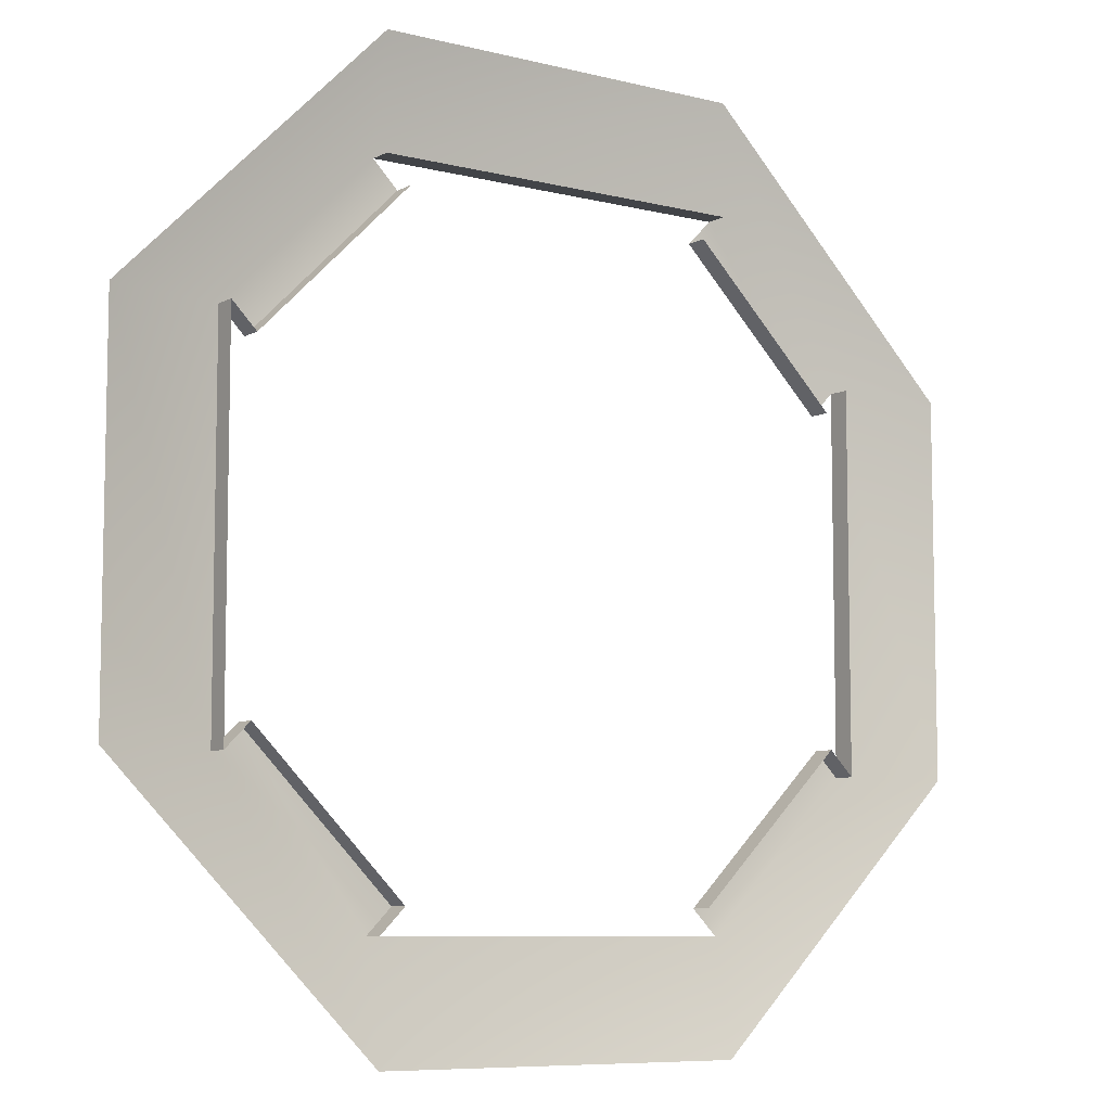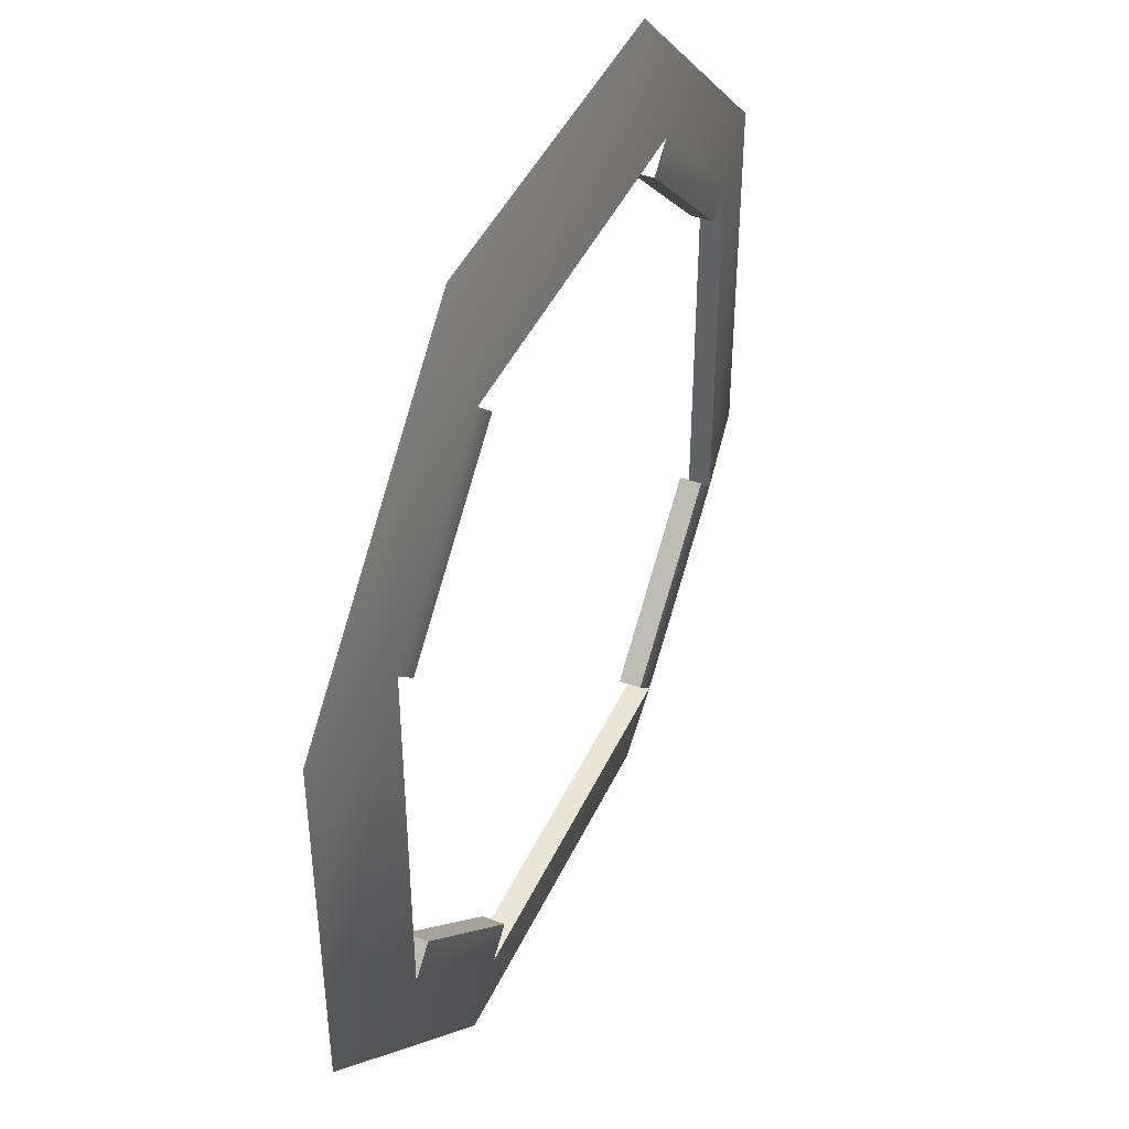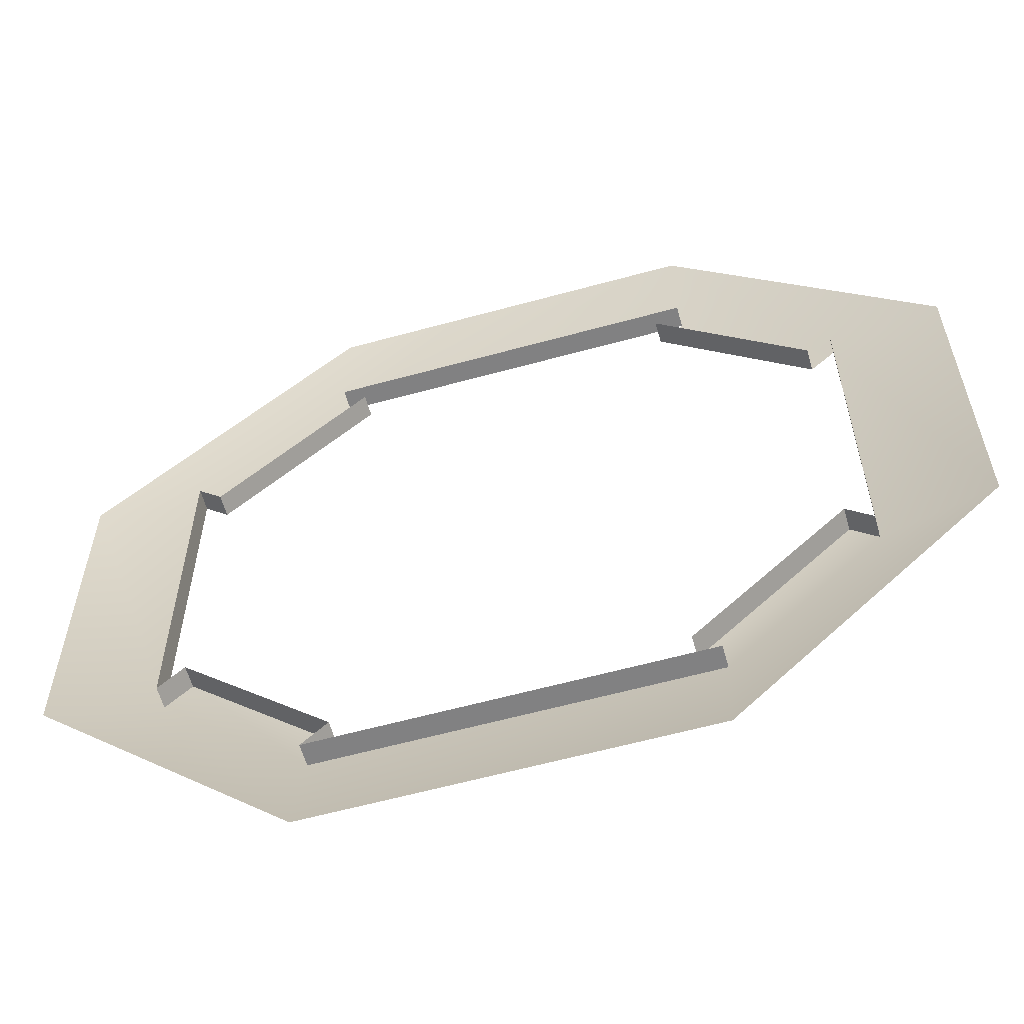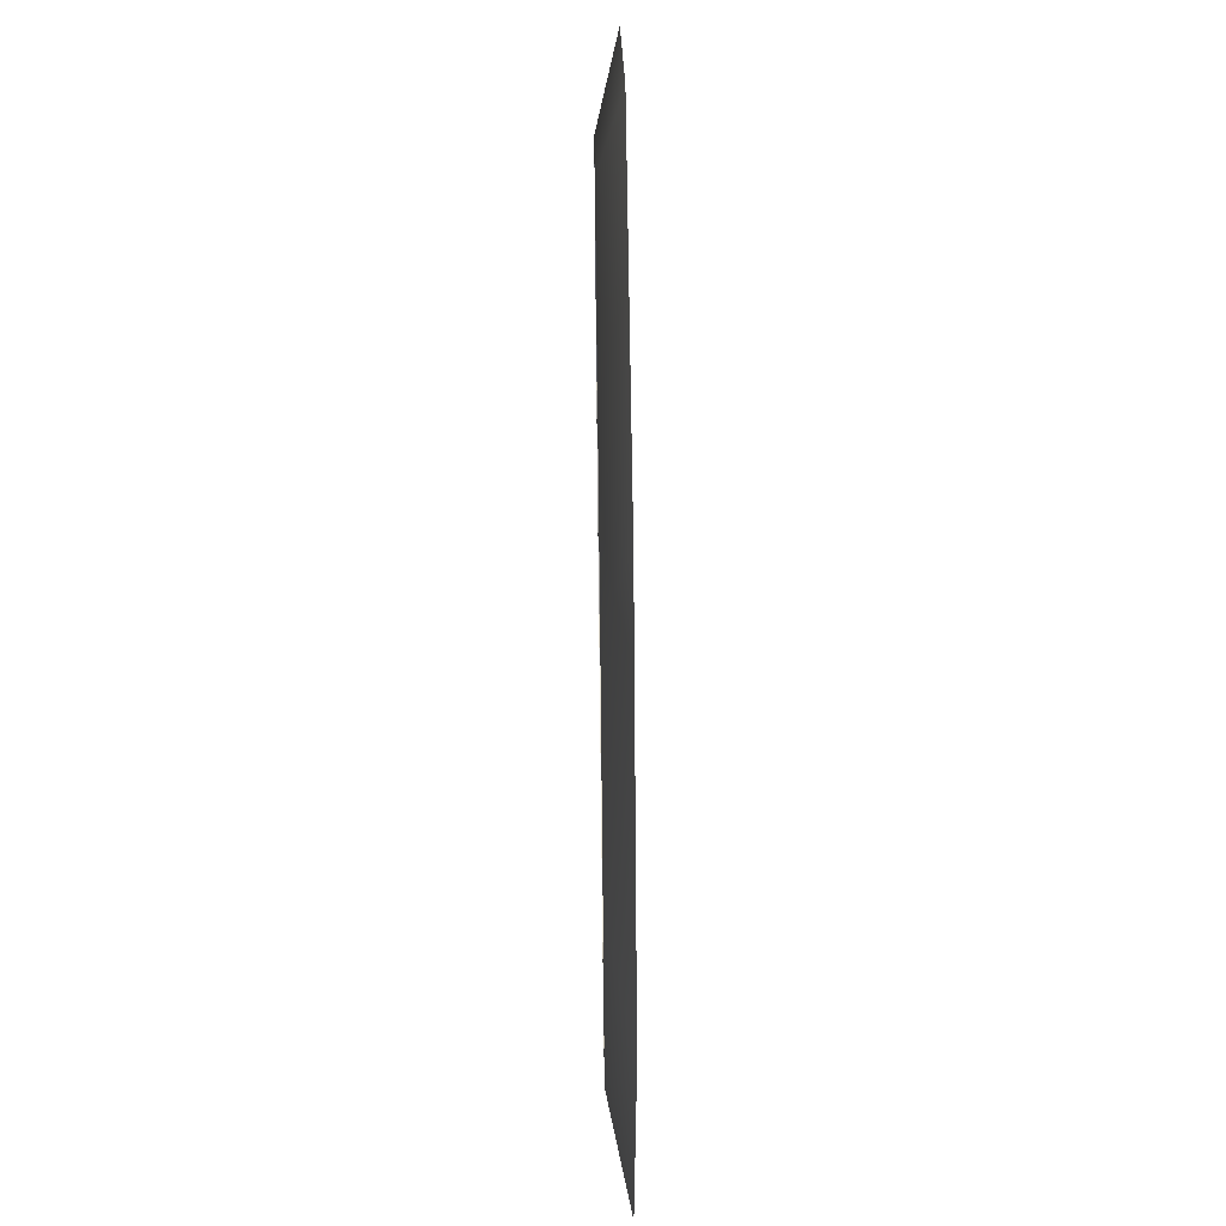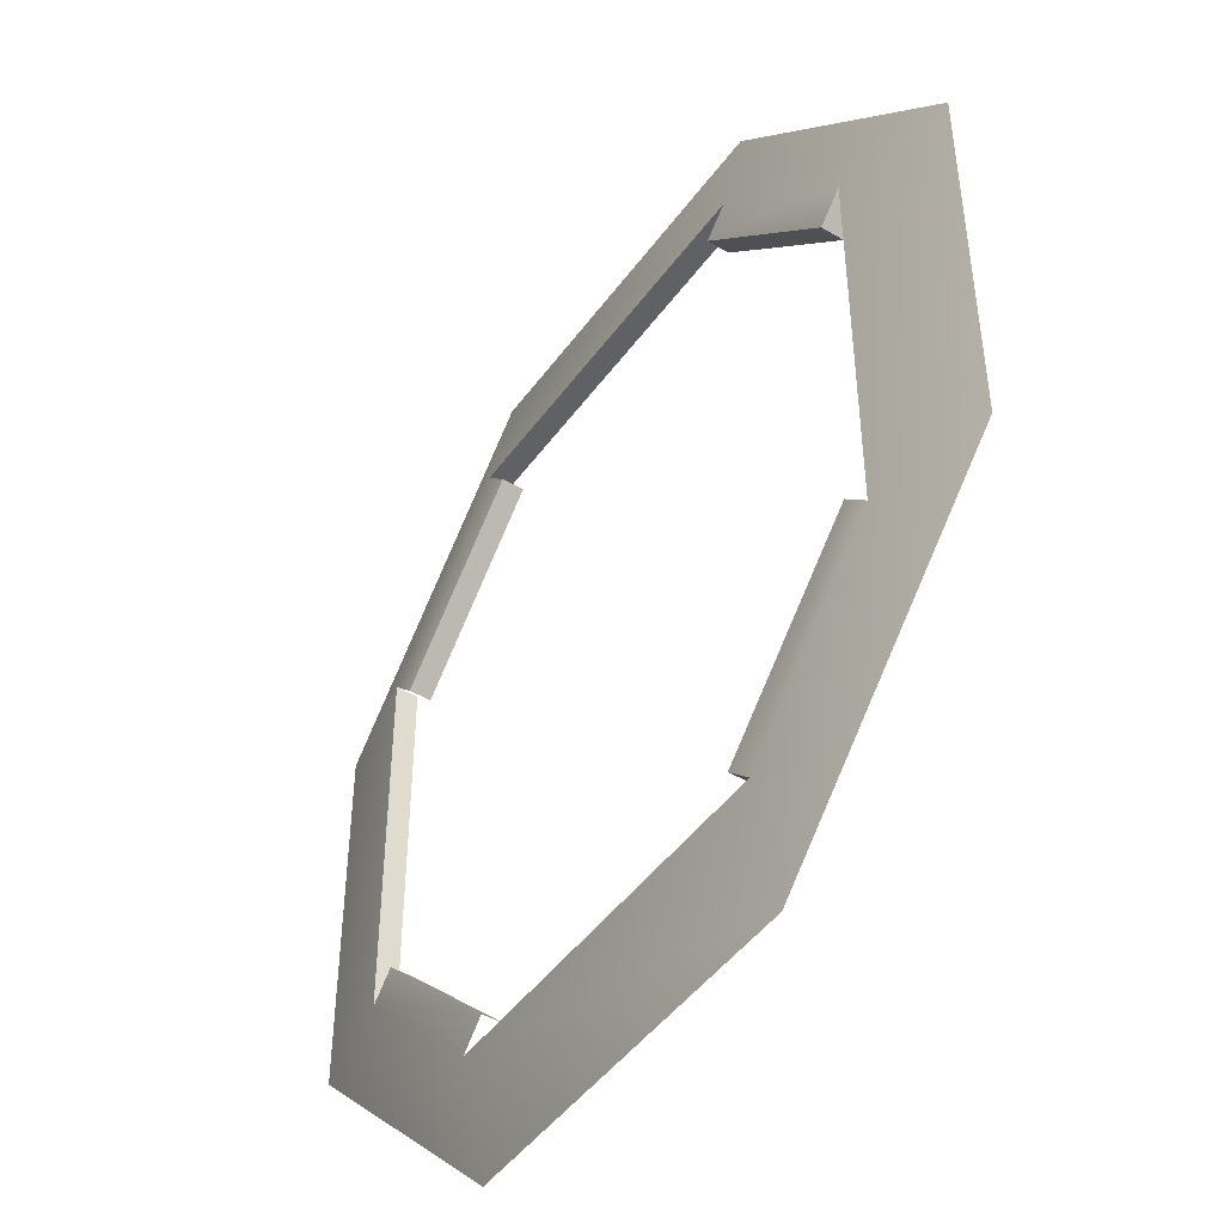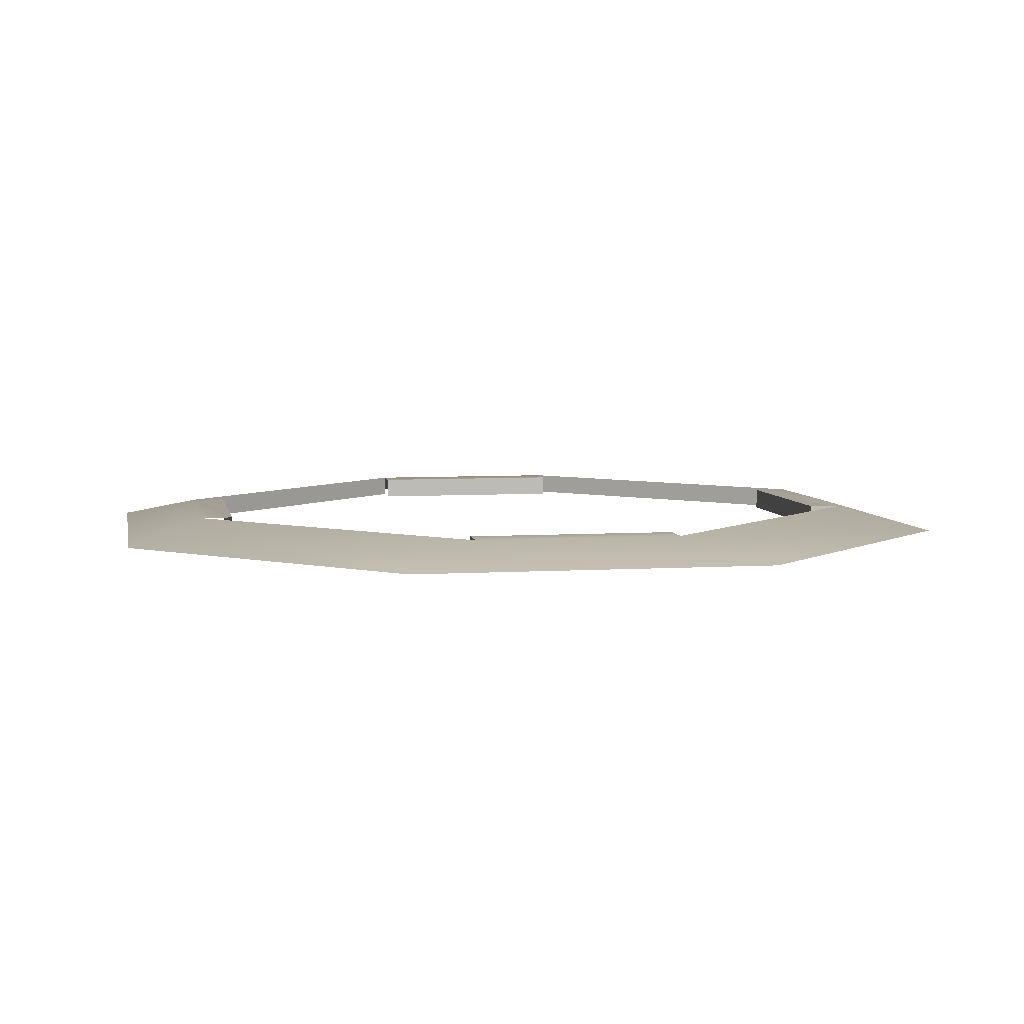
<metadata>
{"format":"obj","ext":"obj","renderer":"f3d","projection":"perspective","resolution":1024,"background":"white","views":[{"elev":-7.9,"azim":144.8,"up":"+Y"},{"elev":44.3,"azim":-66.3,"up":"+Y"},{"elev":-60.5,"azim":-164.3,"up":"+Y"},{"elev":62.4,"azim":89.3,"up":"+Y"},{"elev":-46.5,"azim":56.0,"up":"+Y"},{"elev":5.9,"azim":-55.6,"up":"+Z"}]}
</metadata>
<code>
g tokyo_3018_Helipad_collider
v -8.78 32.36 0.5
v -8.78 40.8 0.5
v -6.274 40.8 4.959e-07
v -6.274 32.36 4.959e-07
v -12.16 26.48 4.959e-07
v -12.16 28.99 0.5
v -20.59 28.99 0.5
v -20.59 26.48 4.959e-07
v -9.343 32.93 0.5
v -12.72 29.55 0.5
v -12.16 44.18 0.5
v -12.16 46.68 4.959e-07
v -20.59 46.68 4.959e-07
v -20.59 44.18 0.5
v -12.72 43.61 0.5
v -9.343 40.24 0.5
v -23.97 40.8 0.5
v -26.47 40.8 4.959e-07
v -26.47 32.36 4.959e-07
v -23.97 32.36 0.5
v -23.41 40.24 0.5
v -20.03 43.61 0.5
v -20.03 29.55 0.5
v -23.41 32.93 0.5
v -8.78 40.8 4.959e-07
v -8.78 40.8 0.5
v -8.78 32.36 0.5
v -8.78 32.36 4.959e-07
v -12.16 28.99 4.959e-07
v -12.16 28.99 0.5
v -20.59 28.99 0.5
v -20.59 28.99 4.959e-07
v -9.343 32.93 0.5
v -12.72 29.55 0.5
v -12.72 29.55 4.959e-07
v -9.343 32.93 4.959e-07
v -8.78 32.36 0.5
v -9.343 32.93 0.5
v -9.343 32.93 4.959e-07
v -8.78 32.36 4.959e-07
v -12.16 28.99 4.959e-07
v -12.72 29.55 4.959e-07
v -12.72 29.55 0.5
v -12.16 28.99 0.5
v -23.97 32.36 4.959e-07
v -23.97 32.36 0.5
v -23.97 40.8 0.5
v -23.97 40.8 4.959e-07
v -20.59 44.18 4.959e-07
v -20.59 44.18 0.5
v -12.16 44.18 0.5
v -12.16 44.18 4.959e-07
v -12.72 43.61 0.5
v -9.343 40.24 0.5
v -9.343 40.24 4.959e-07
v -12.72 43.61 4.959e-07
v -8.78 40.8 4.959e-07
v -9.343 40.24 4.959e-07
v -9.343 40.24 0.5
v -8.78 40.8 0.5
v -23.41 40.24 0.5
v -20.03 43.61 0.5
v -20.03 43.61 4.959e-07
v -23.41 40.24 4.959e-07
v -20.03 29.55 0.5
v -23.41 32.93 0.5
v -23.41 32.93 4.959e-07
v -20.03 29.55 4.959e-07
v -23.97 32.36 4.959e-07
v -23.41 32.93 4.959e-07
v -23.41 32.93 0.5
v -23.97 32.36 0.5
g tokyo_3018_Helipad_collider_0
f 3 2 1
f 4 3 1
f 5 4 1
f 6 5 1
f 5 6 7
f 8 5 7
f 1 9 6
f 9 10 6
f 2 3 11
f 3 12 11
f 12 13 11
f 13 14 11
f 11 15 2
f 15 16 2
f 14 13 17
f 13 18 17
f 18 19 17
f 19 8 7
f 19 20 17
f 20 19 7
f 17 21 14
f 21 22 14
f 7 23 20
f 23 24 20
f 27 26 25
f 28 27 25
f 31 30 29
f 32 31 29
f 35 34 33
f 36 35 33
f 39 38 37
f 40 39 37
f 43 42 41
f 44 43 41
f 47 46 45
f 48 47 45
f 51 50 49
f 52 51 49
f 55 54 53
f 56 55 53
f 59 58 57
f 60 59 57
f 63 62 61
f 64 63 61
f 67 66 65
f 68 67 65
f 71 70 69
f 72 71 69

</code>
